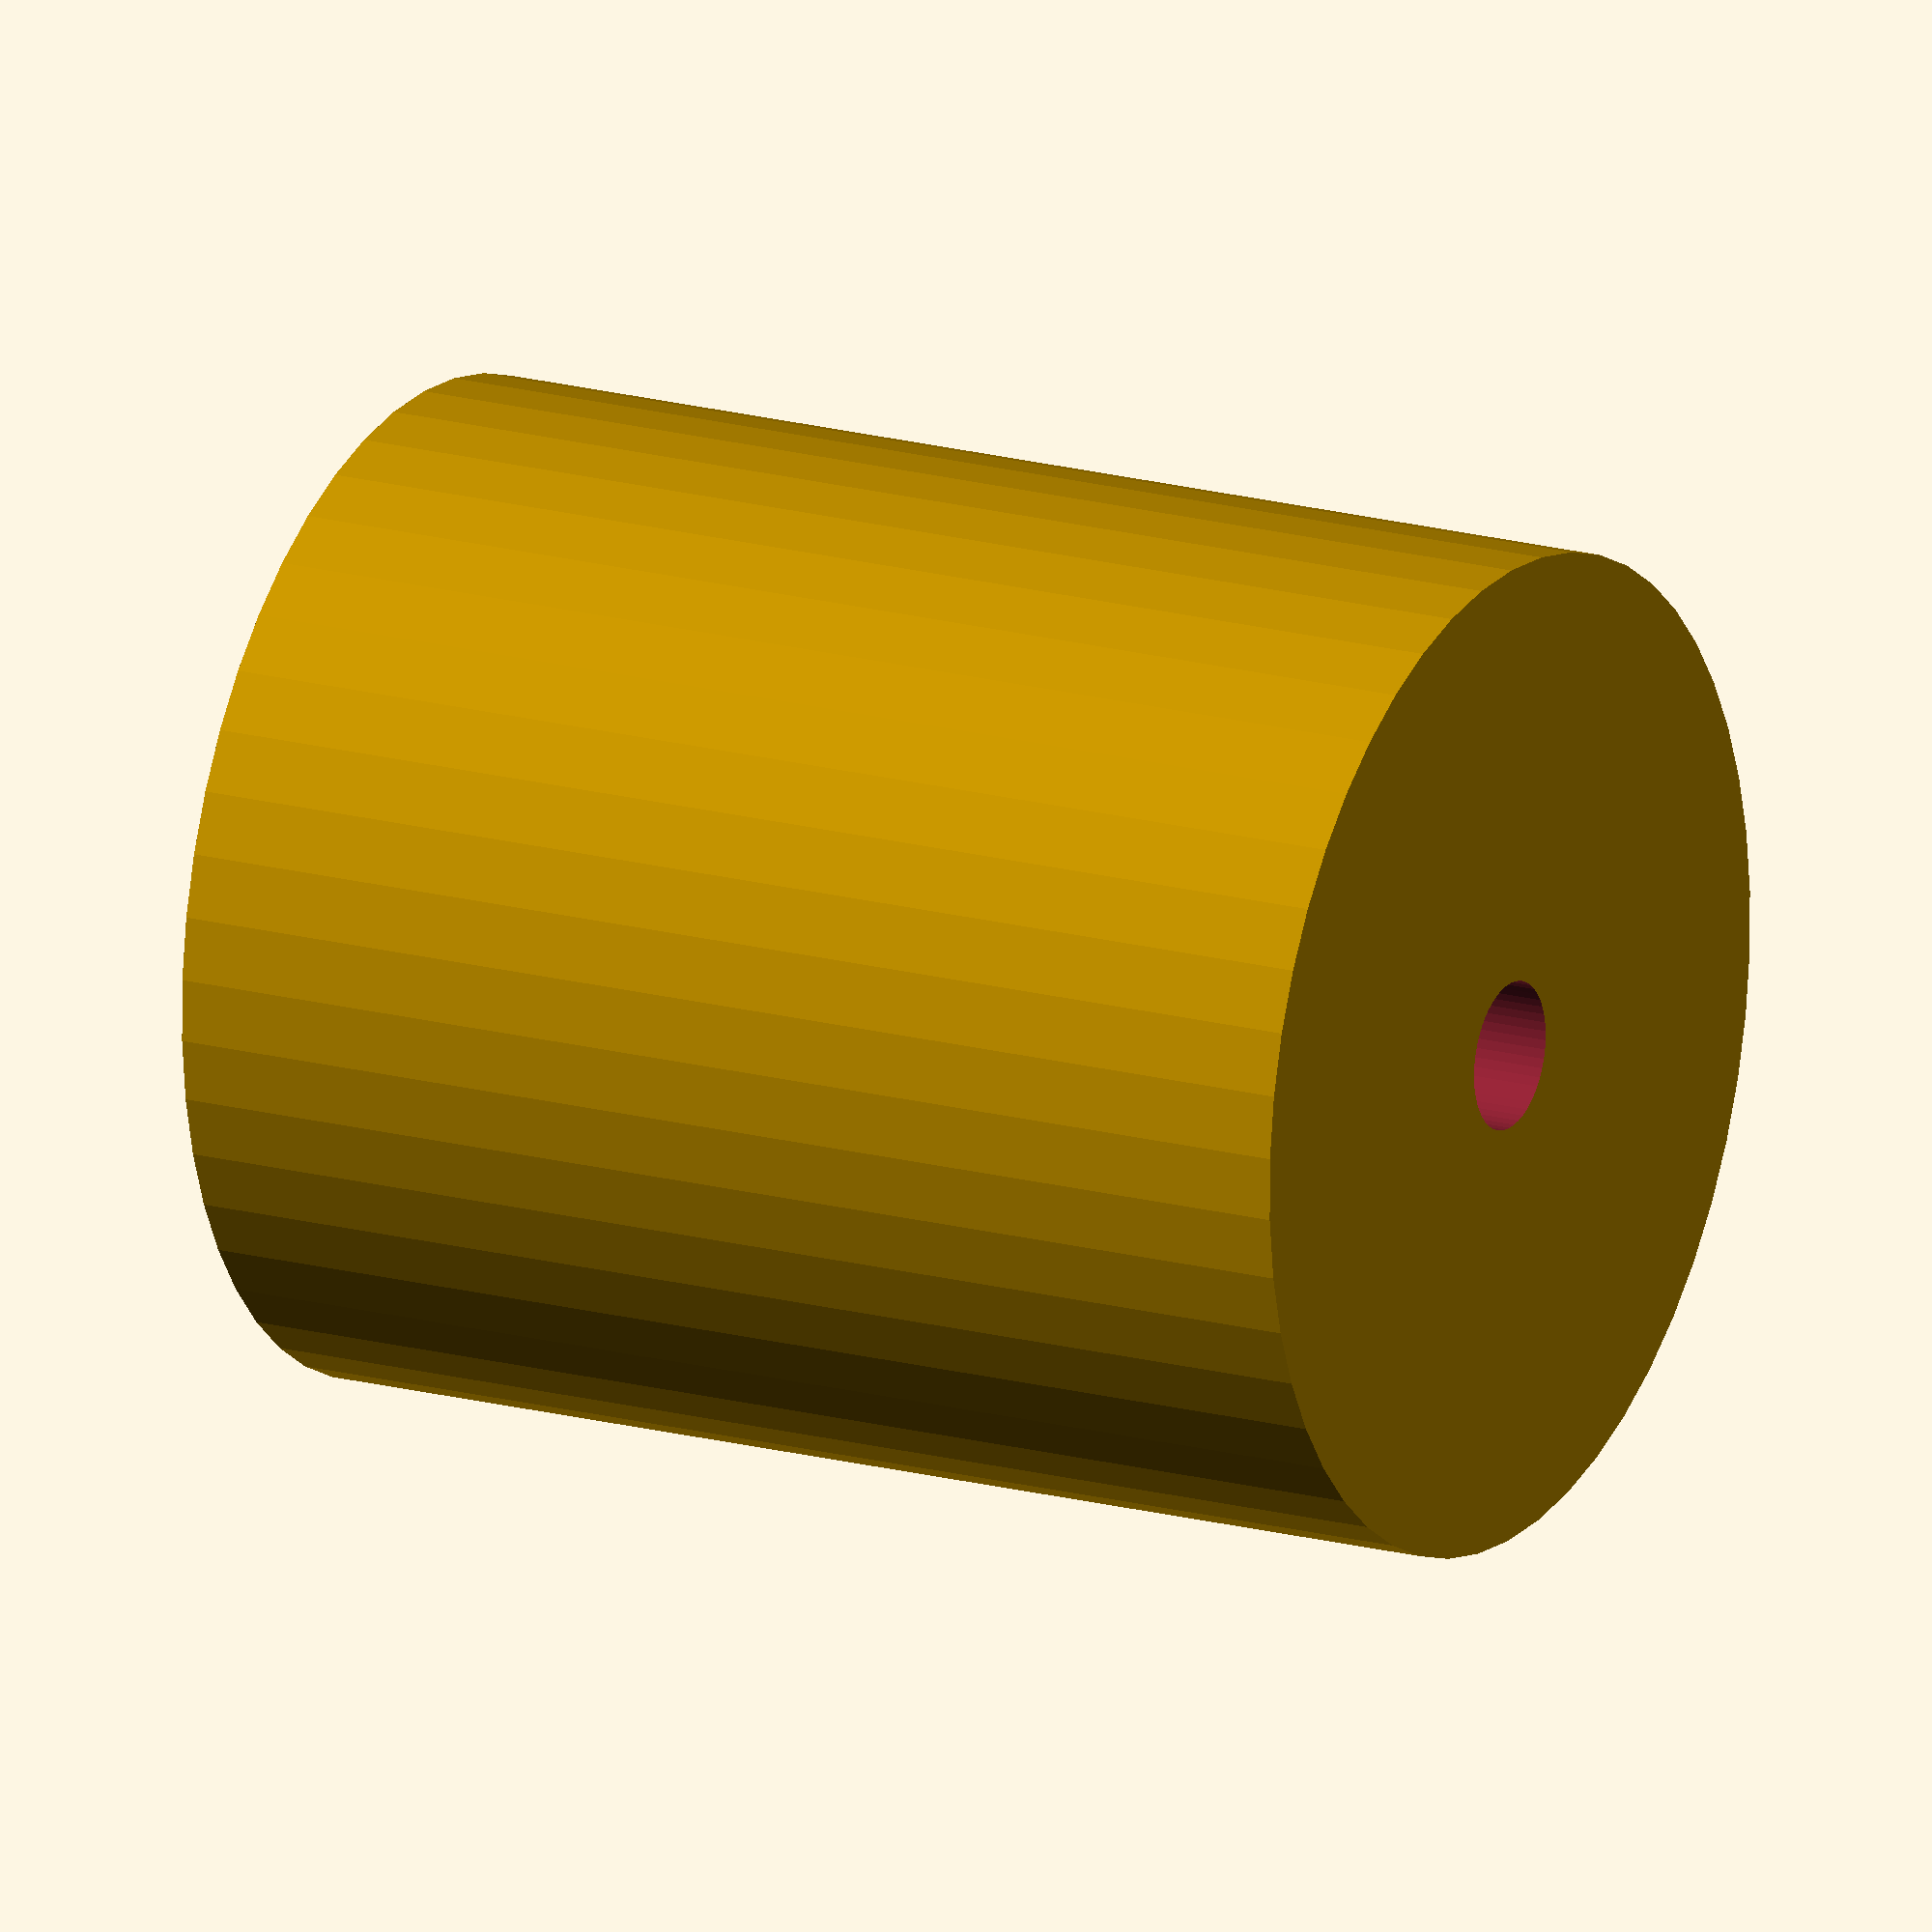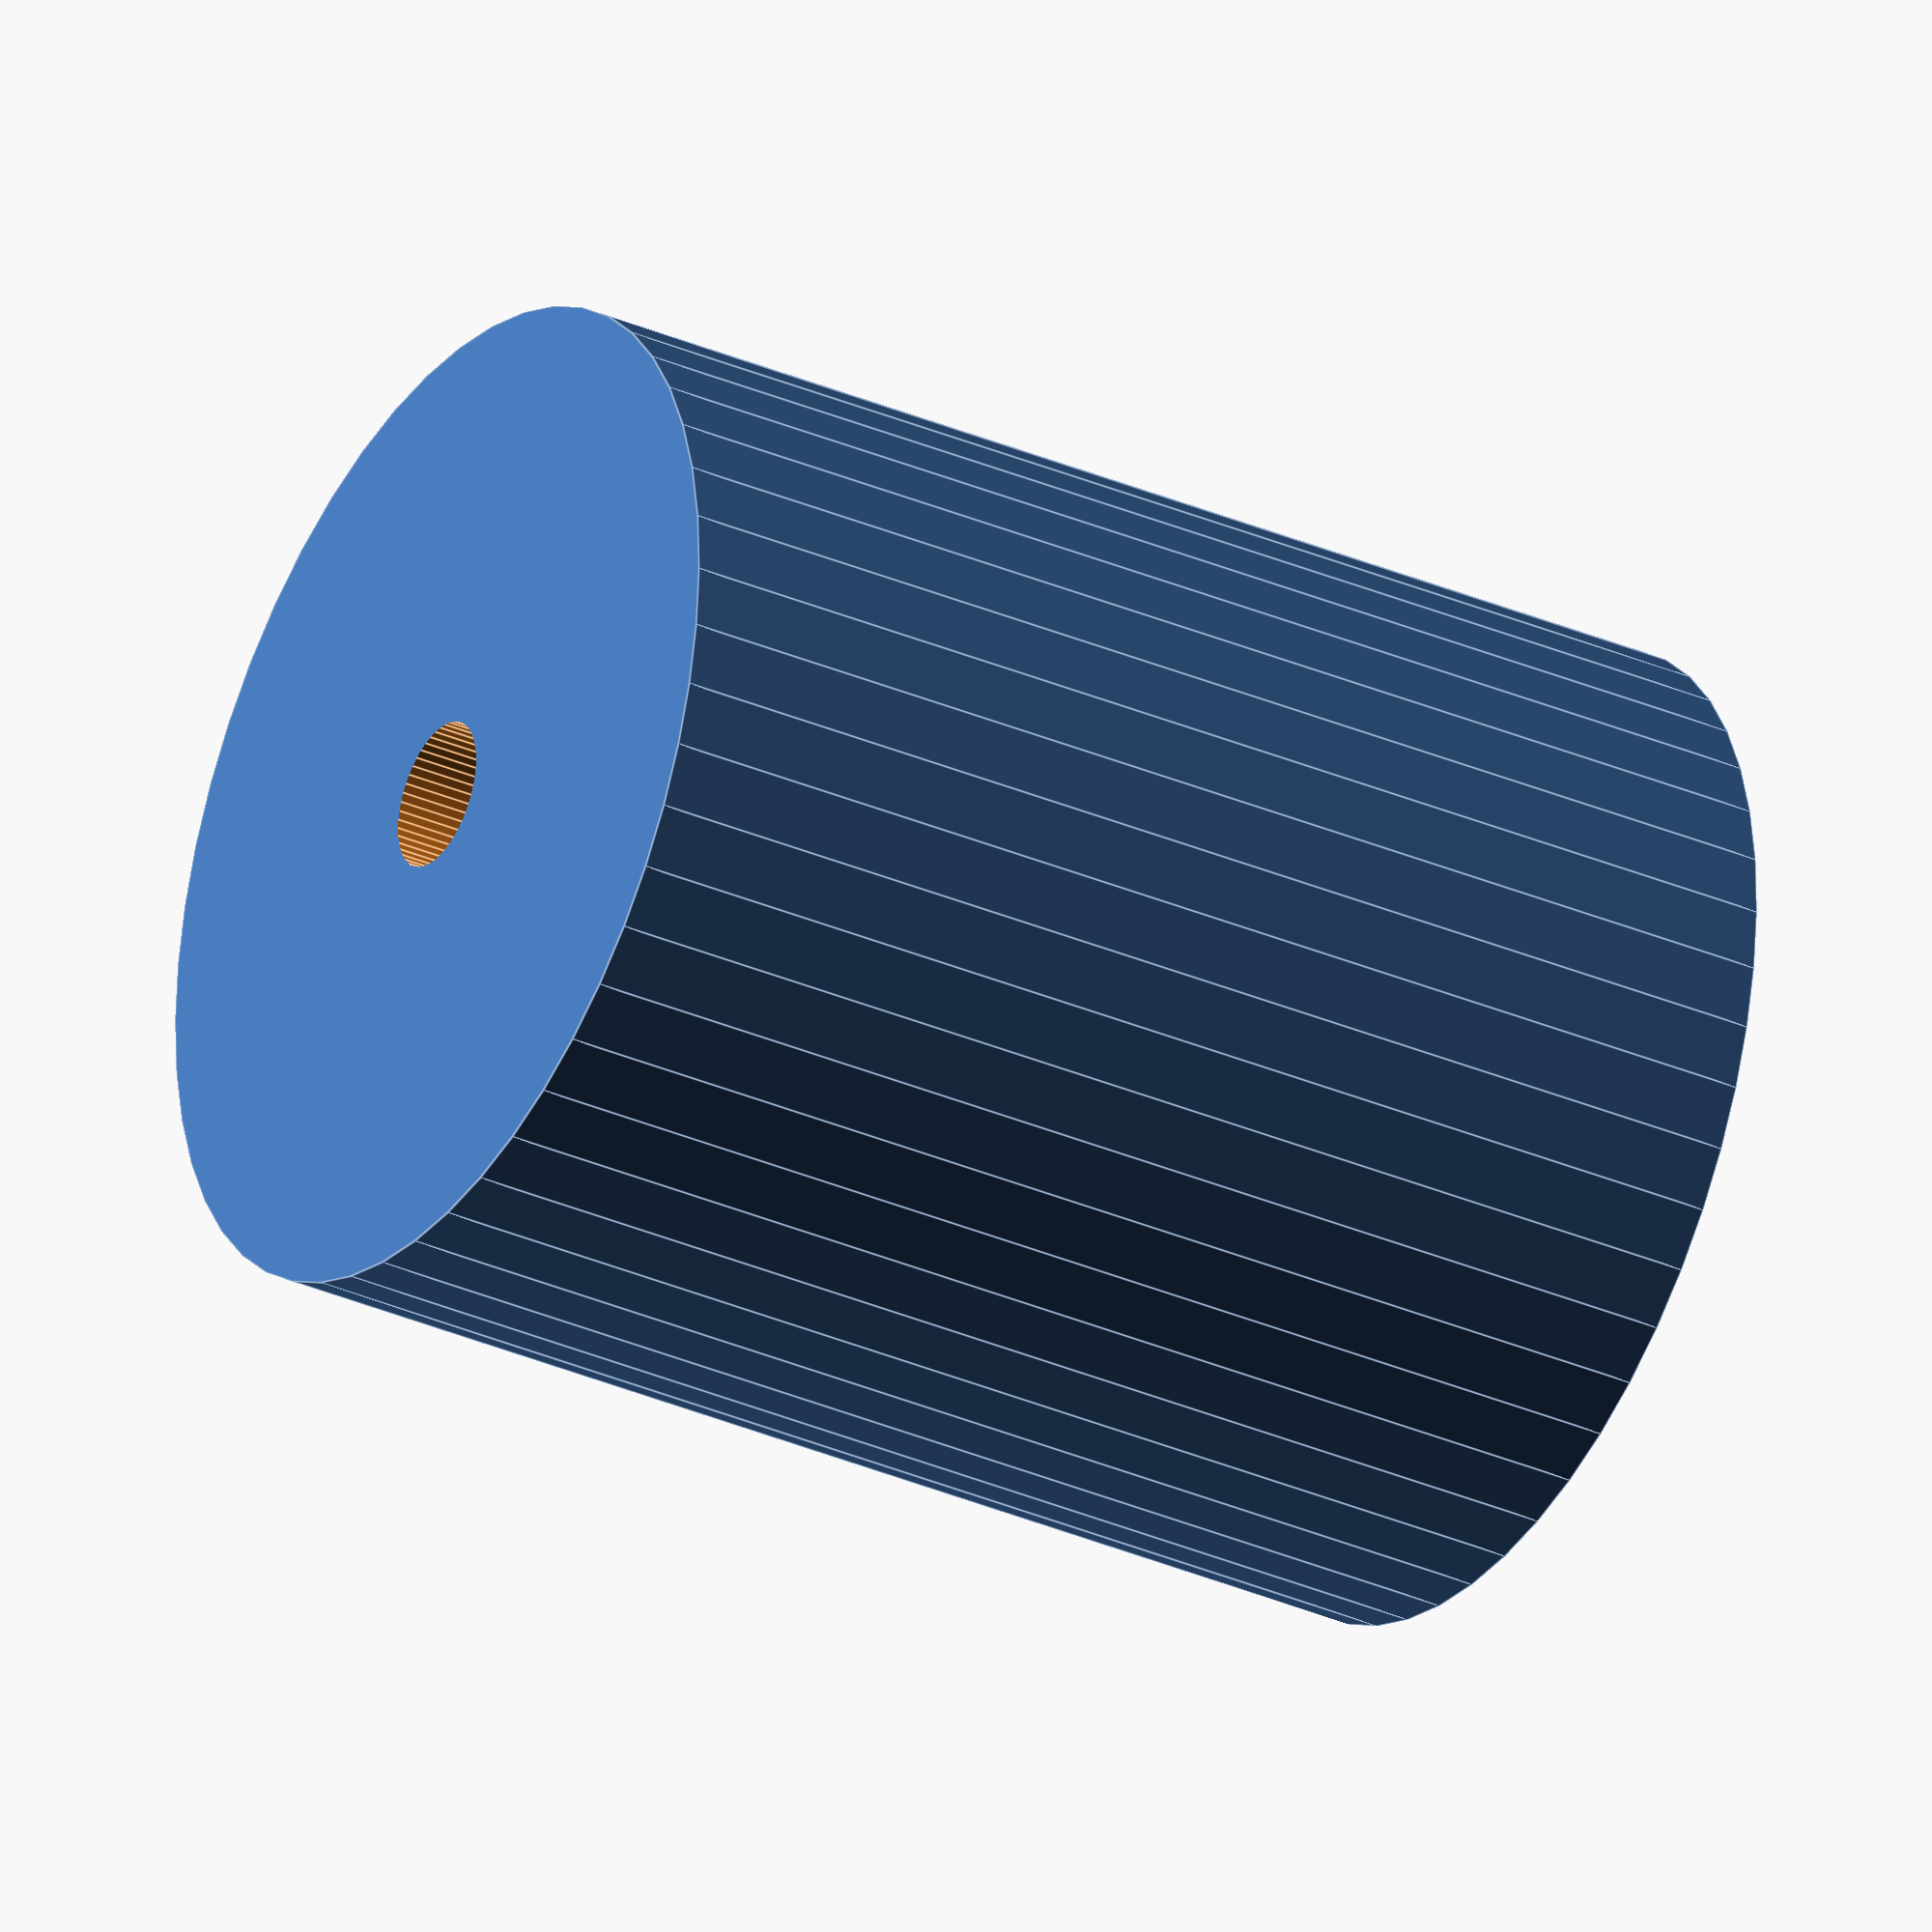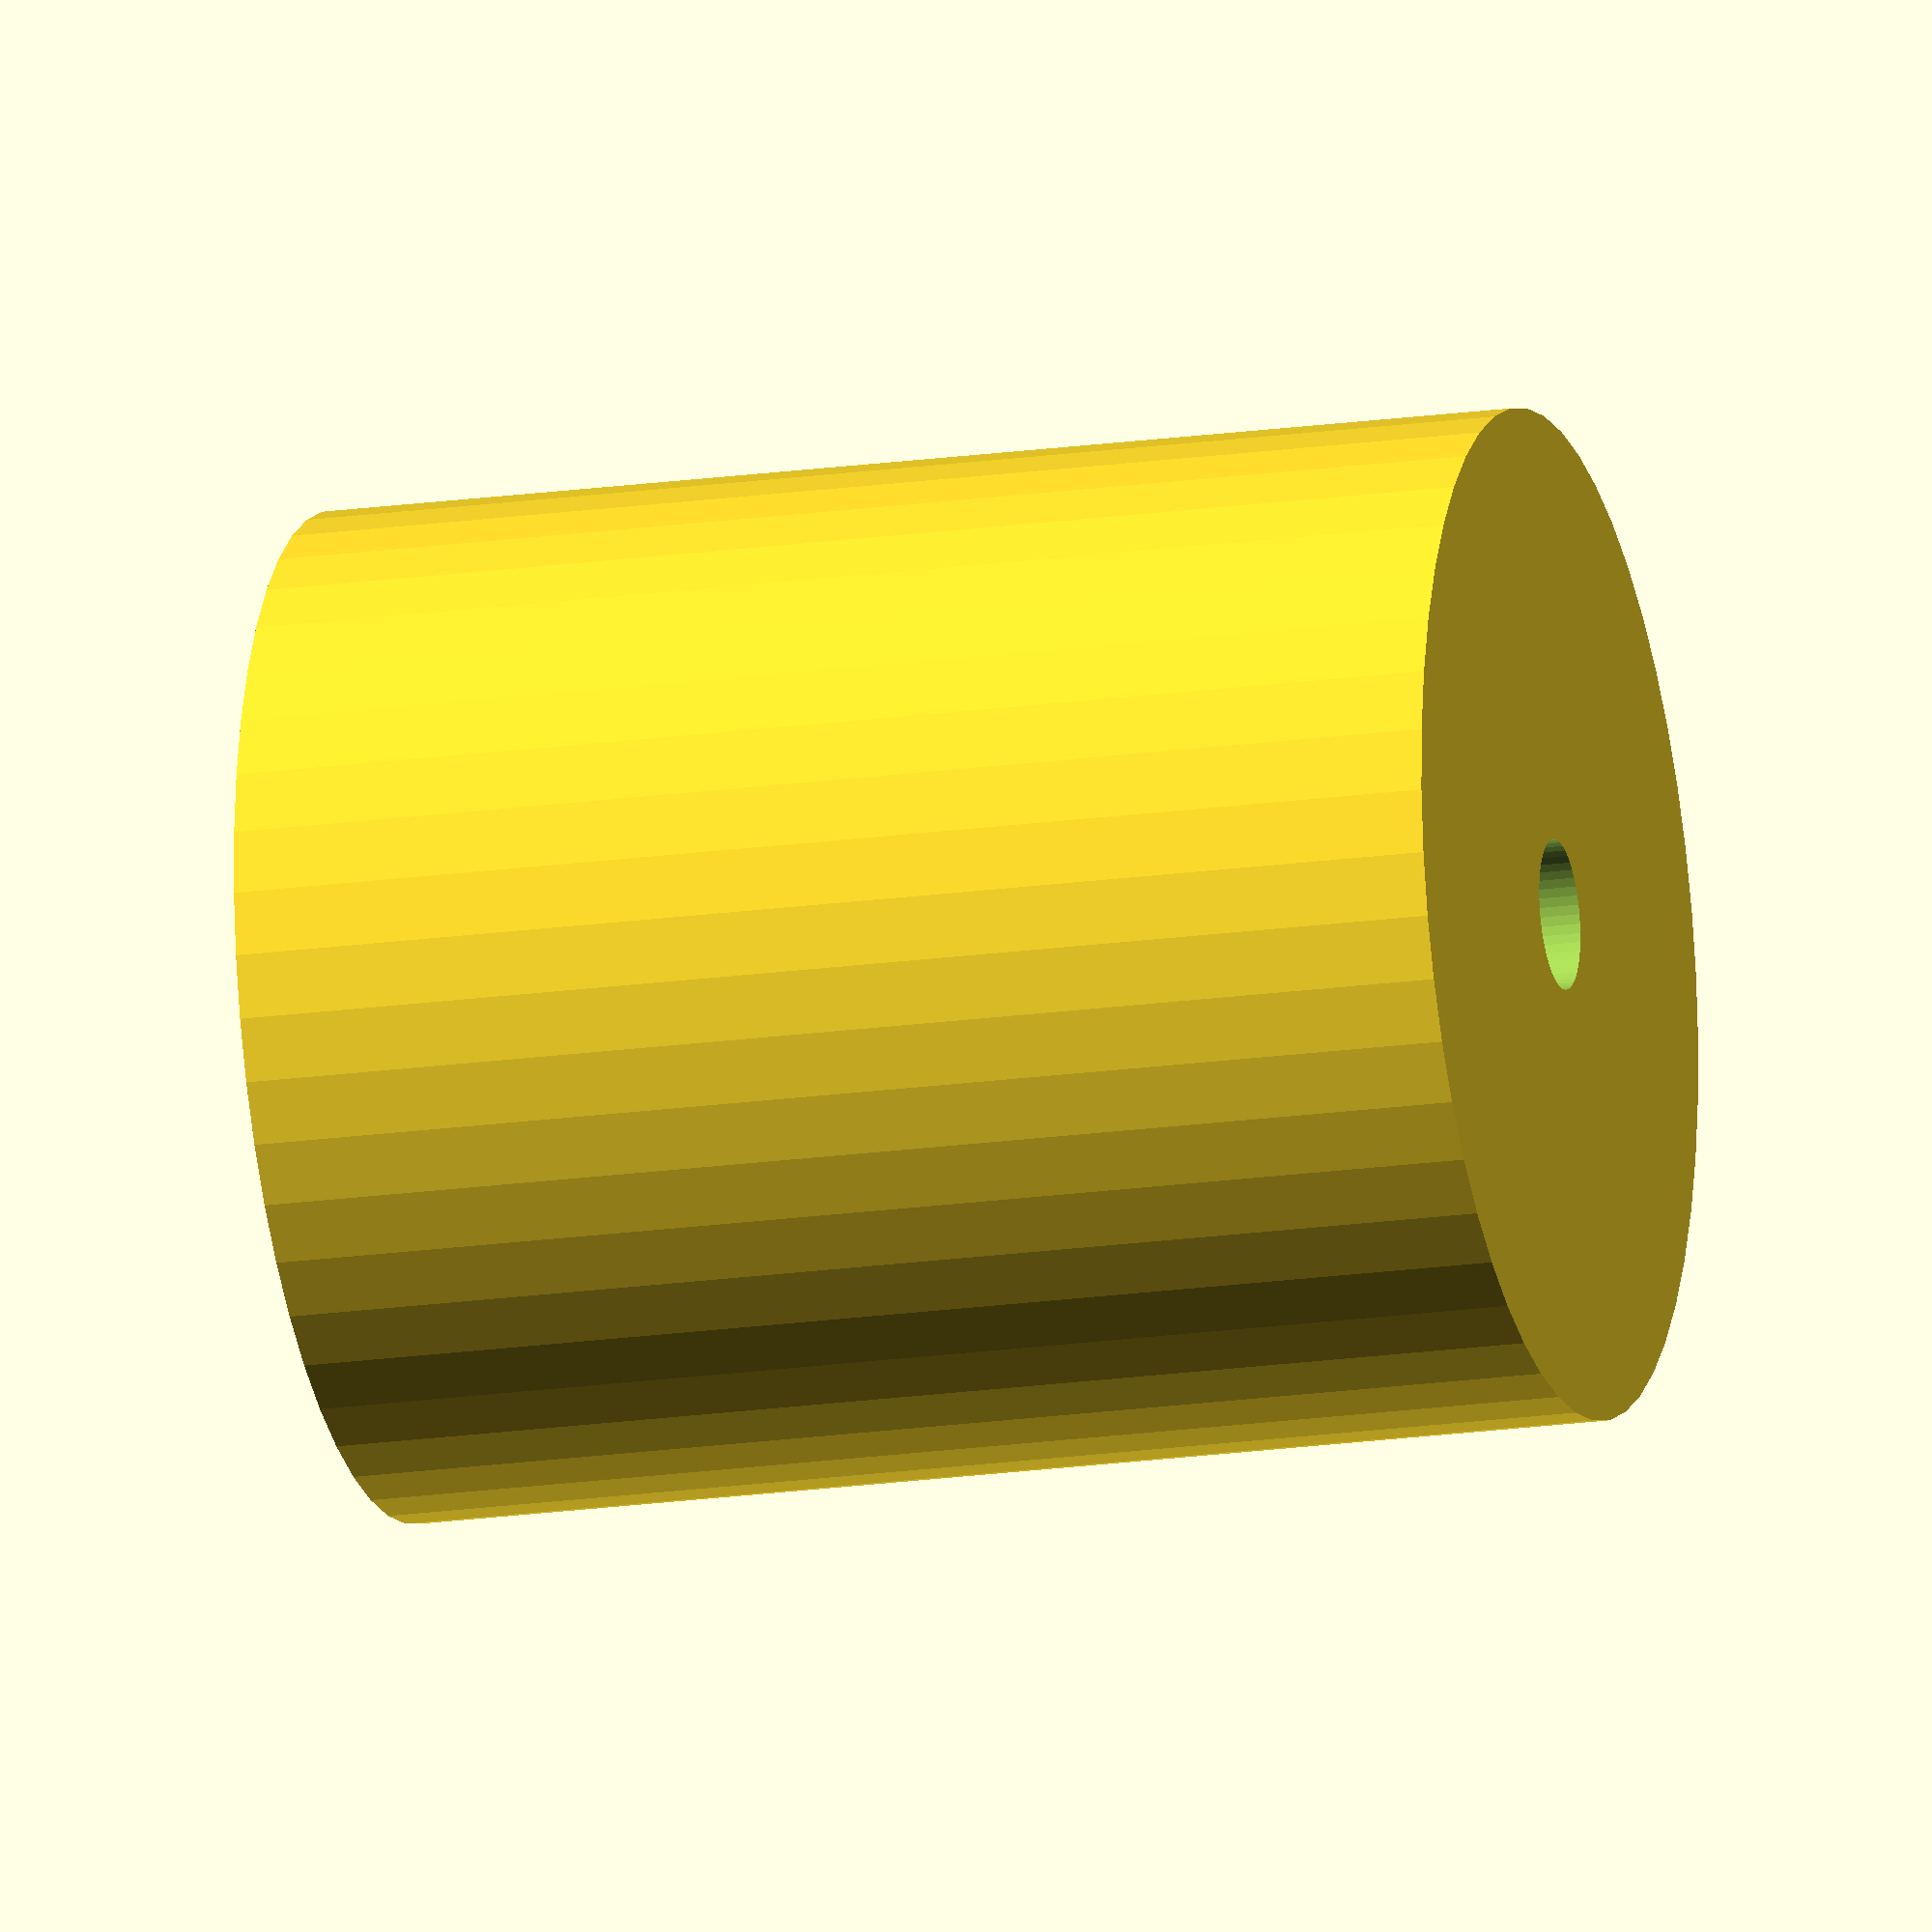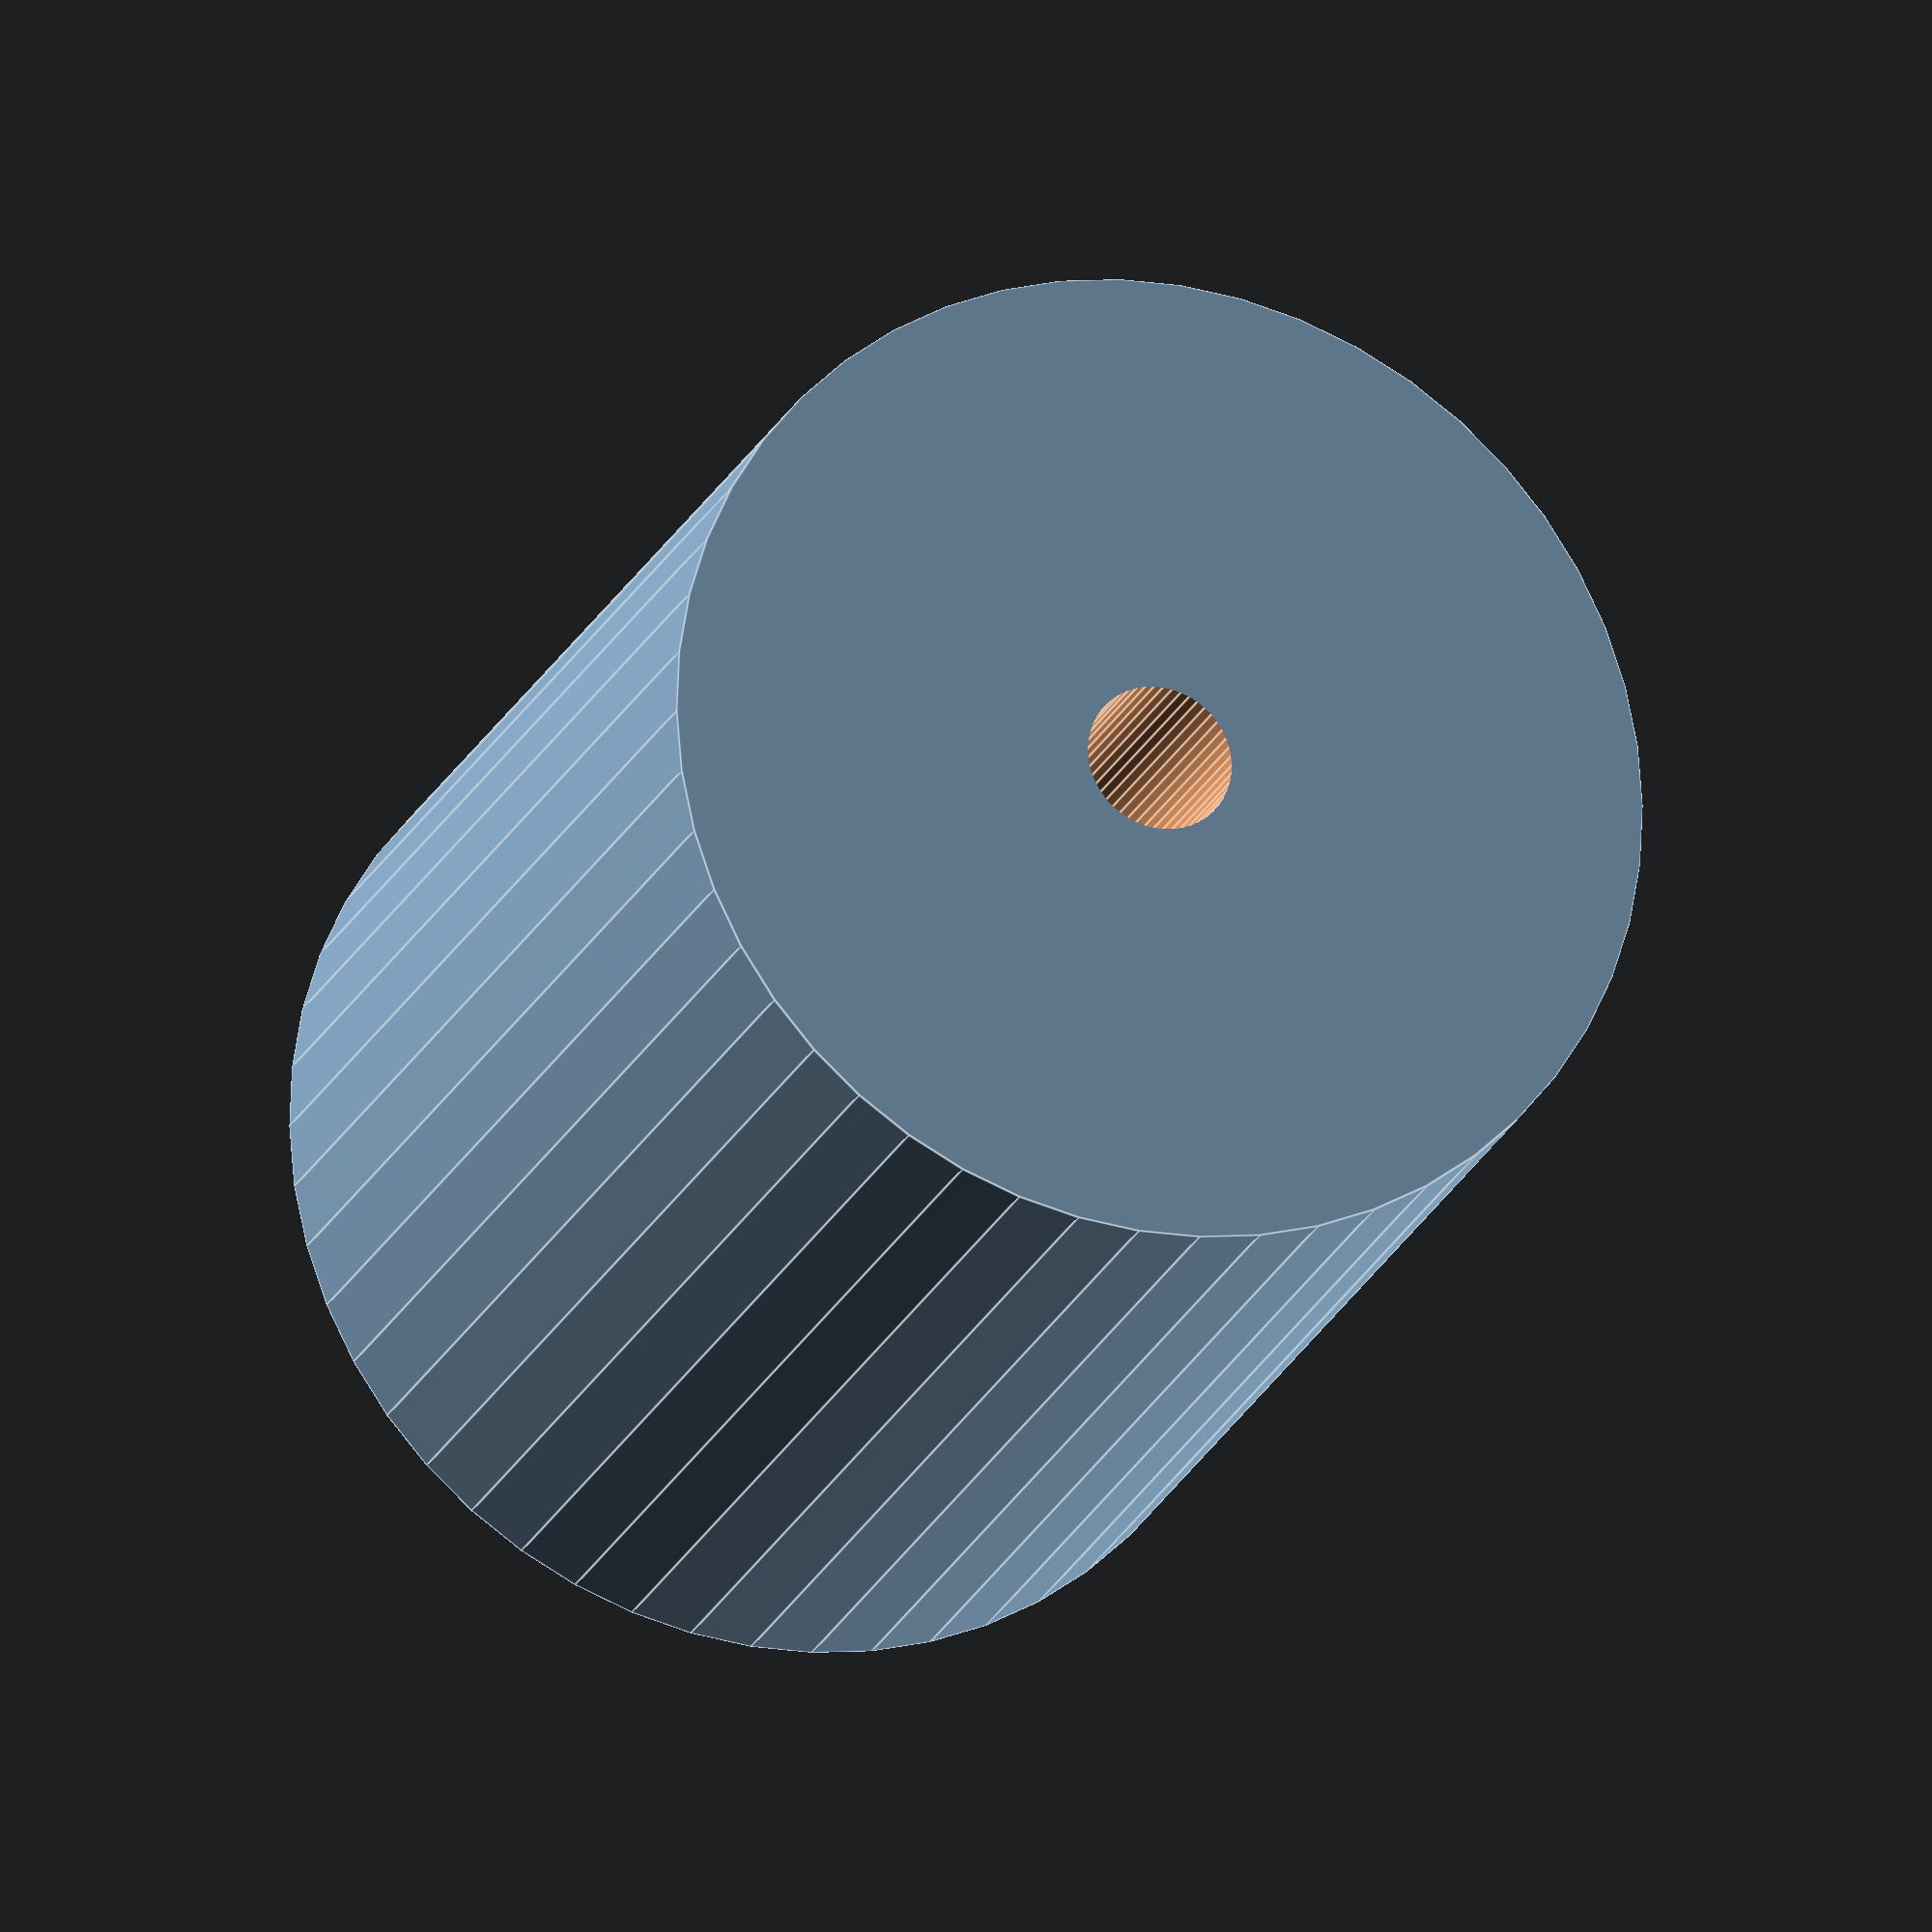
<openscad>
$fn = 50;


difference() {
	union() {
		translate(v = [0, 0, -28.5000000000]) {
			cylinder(h = 57, r = 23.5000000000);
		}
	}
	union() {
		translate(v = [0, 0, -100.0000000000]) {
			cylinder(h = 200, r = 3.5000000000);
		}
	}
}
</openscad>
<views>
elev=342.1 azim=212.0 roll=118.2 proj=o view=wireframe
elev=212.7 azim=200.3 roll=301.0 proj=o view=edges
elev=17.9 azim=249.0 roll=285.8 proj=o view=wireframe
elev=20.8 azim=37.1 roll=161.7 proj=o view=edges
</views>
